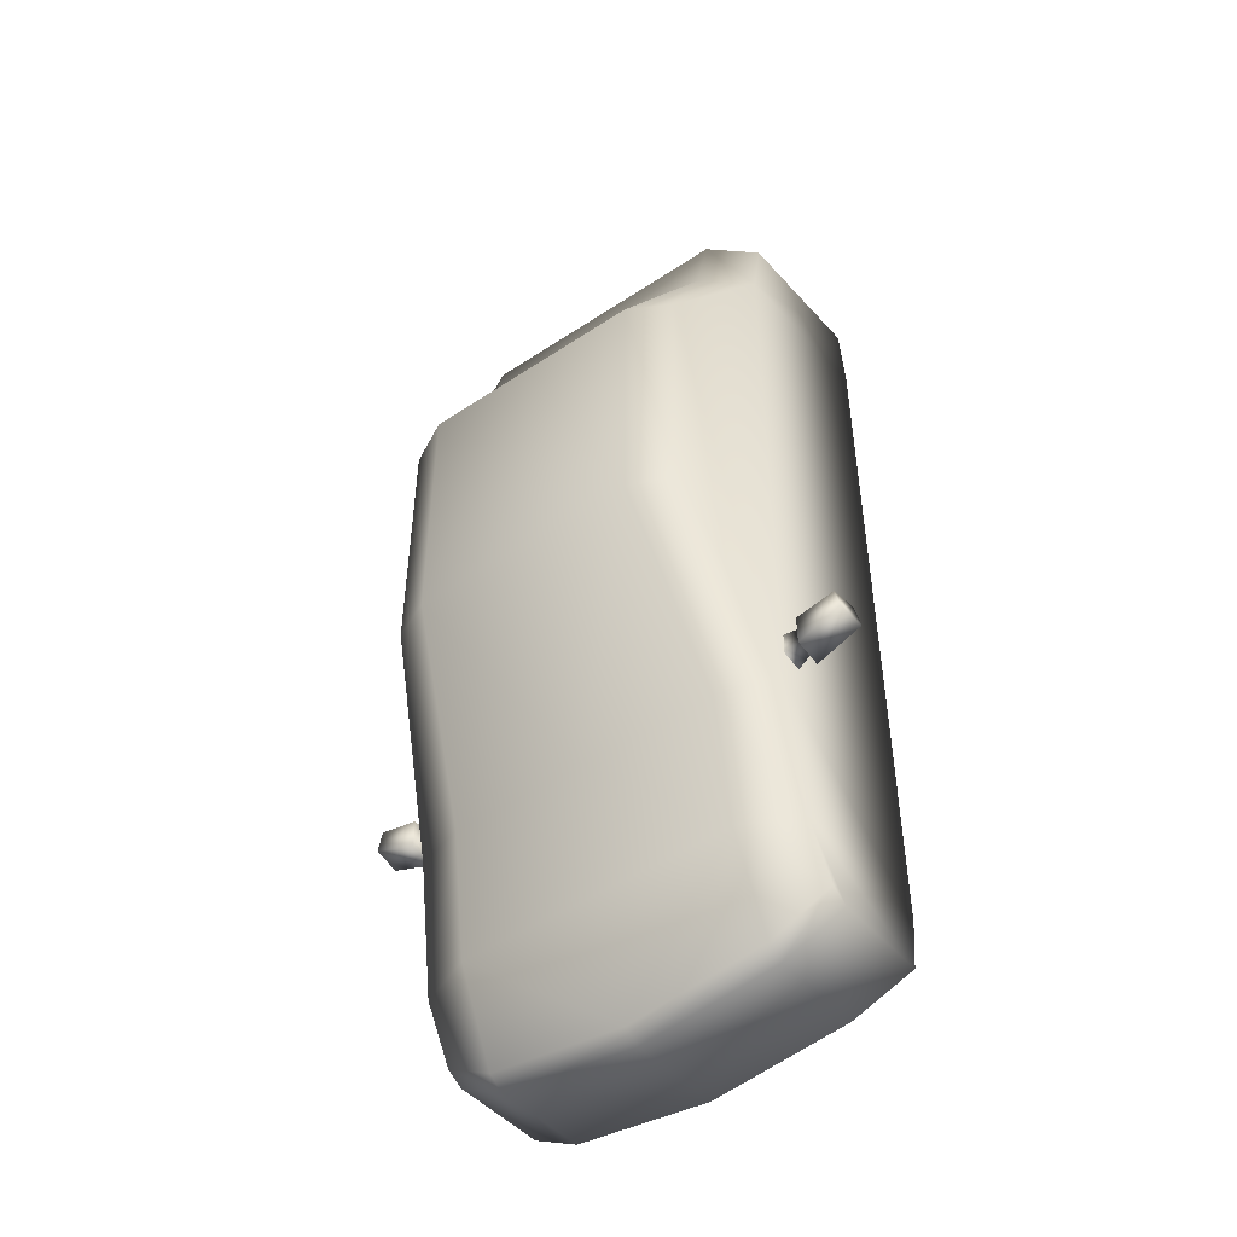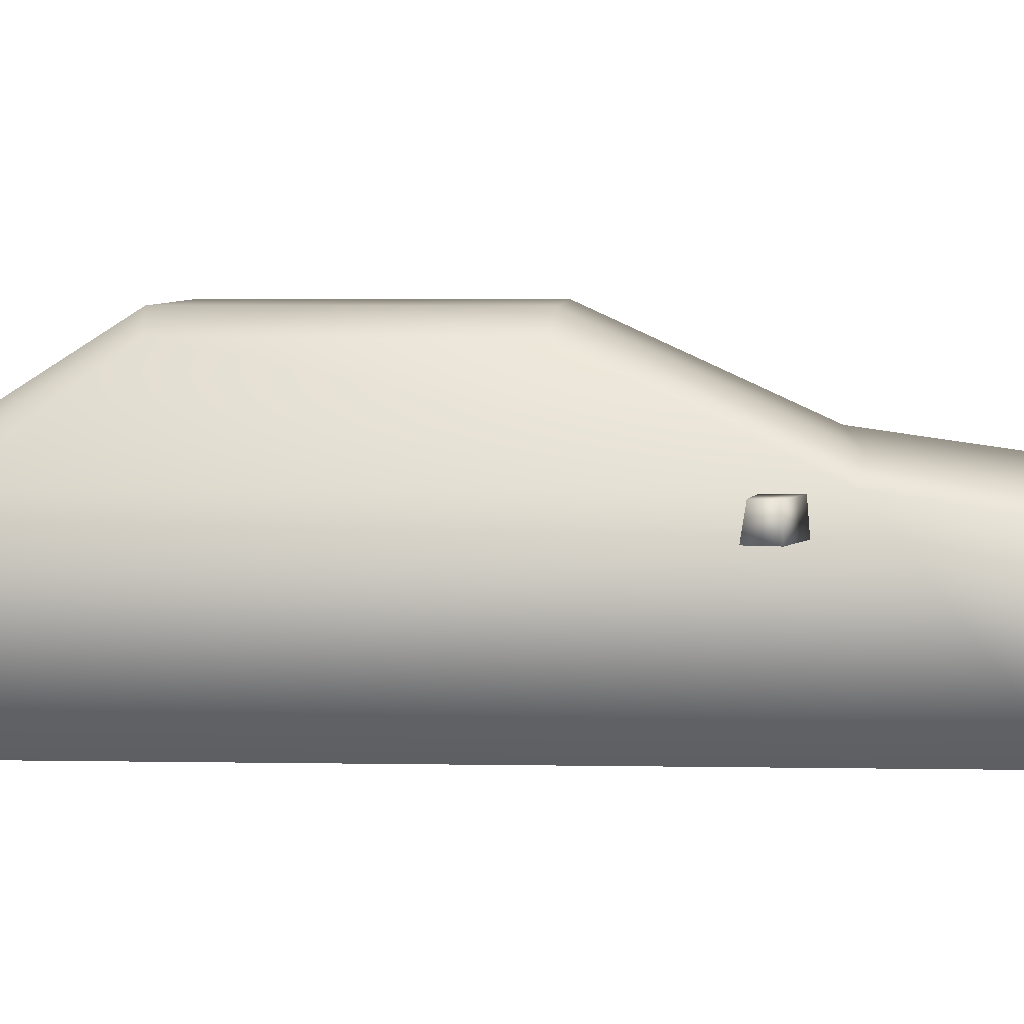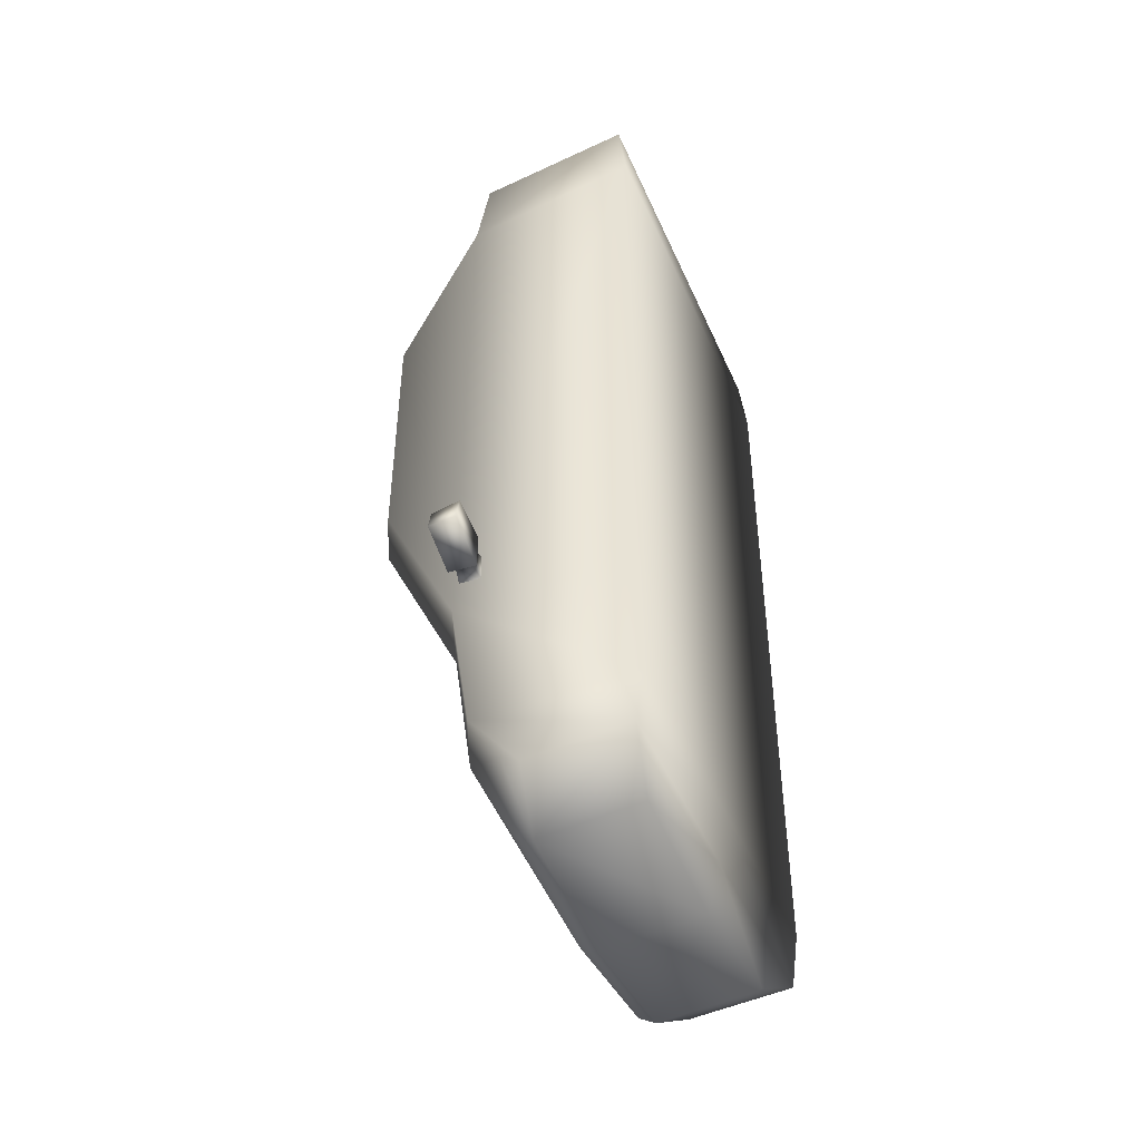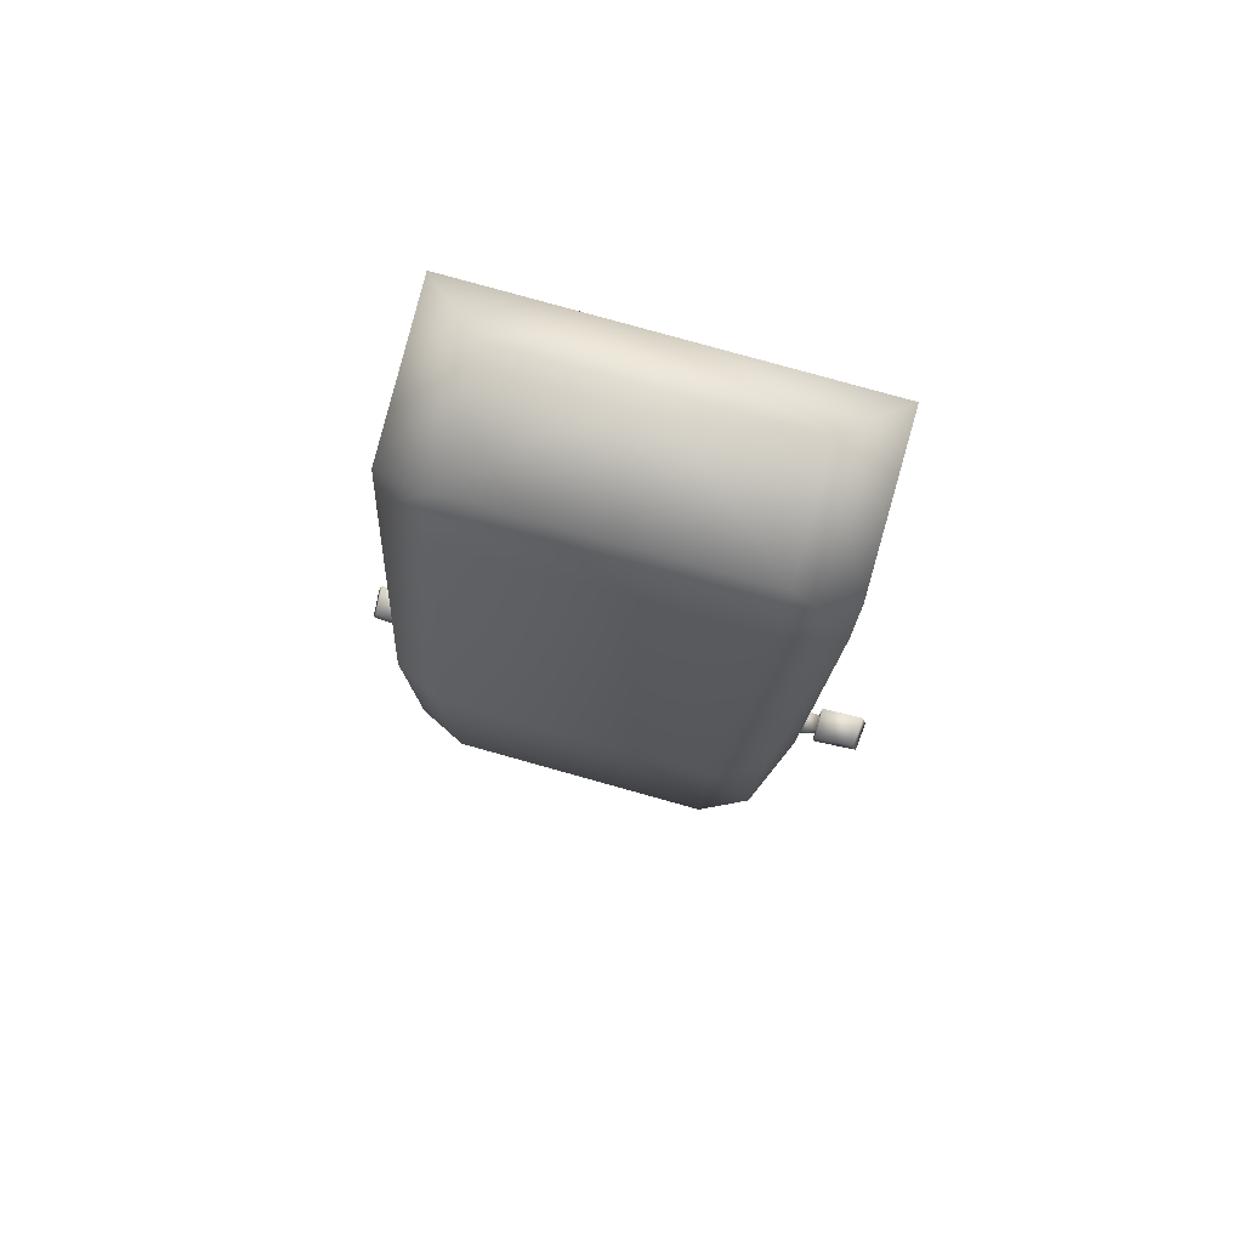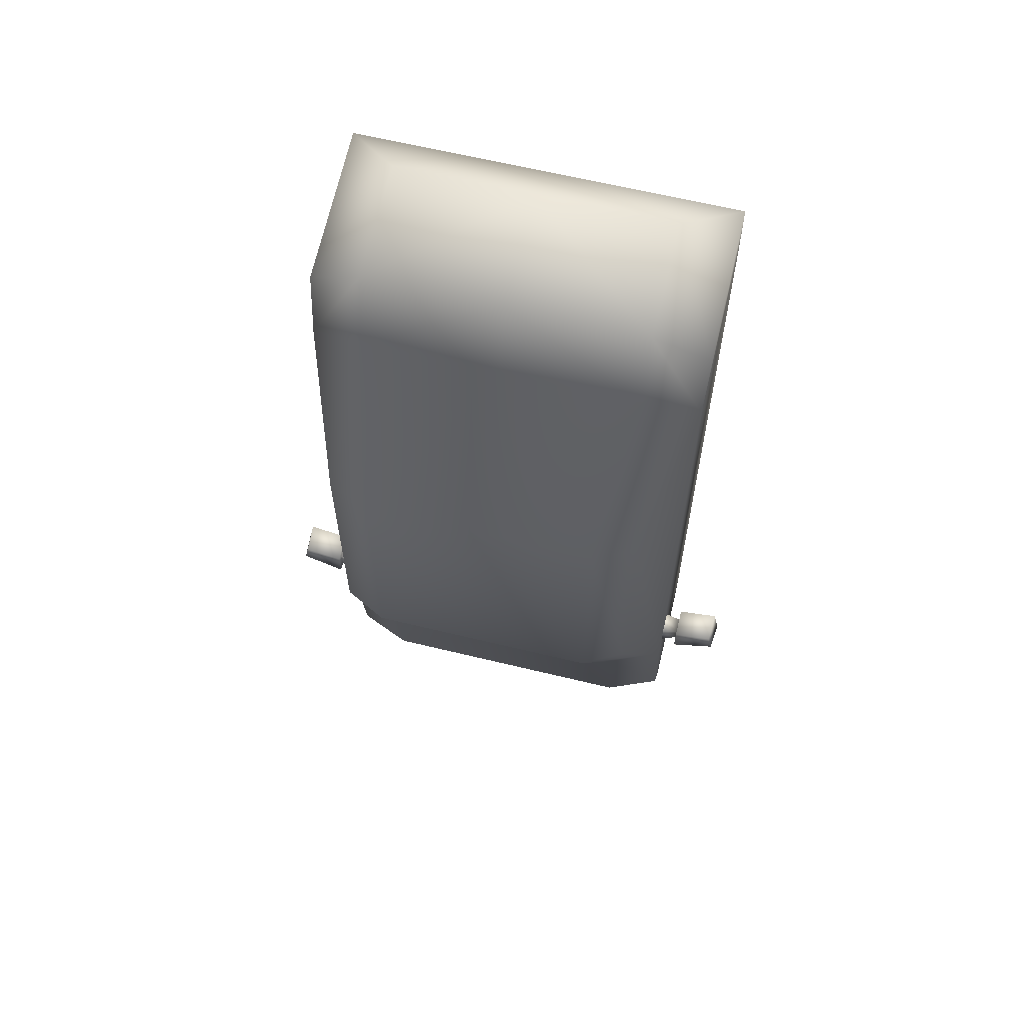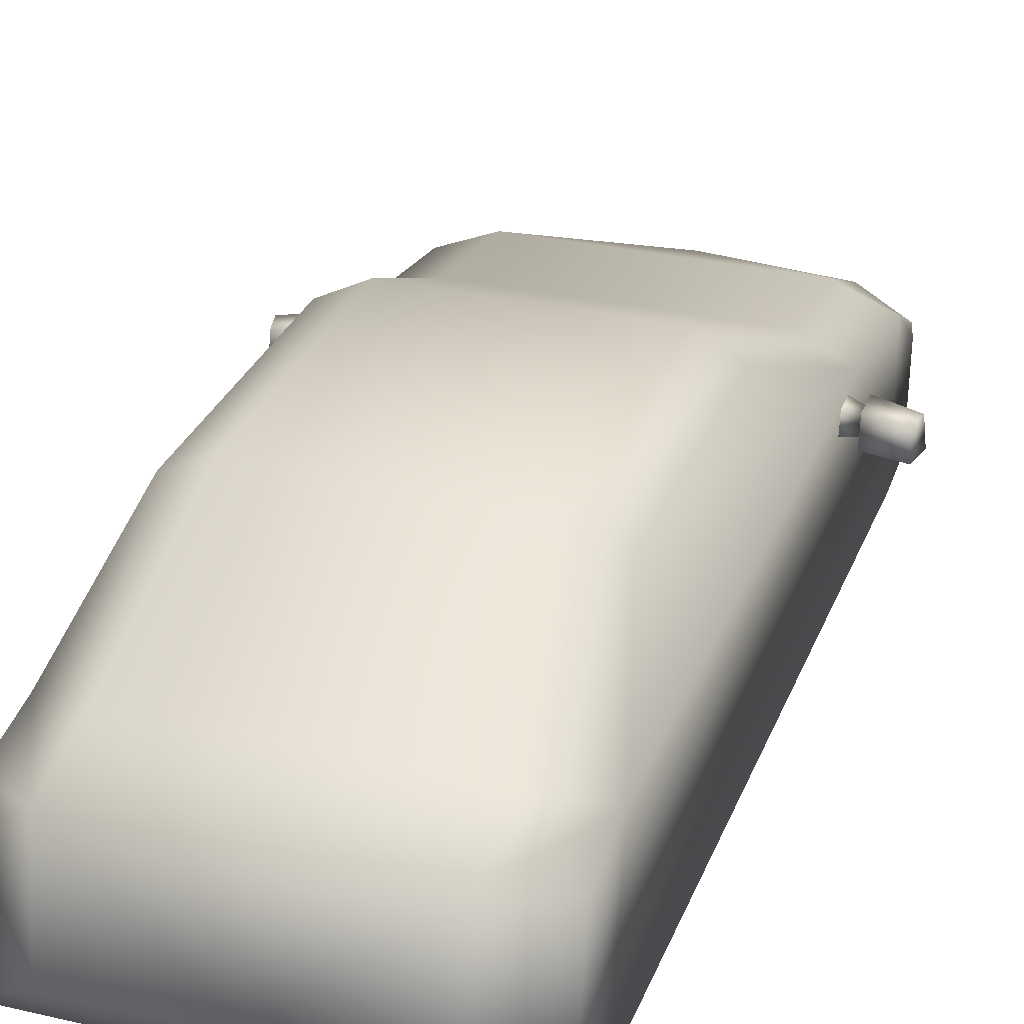
<metadata>
{"format":"obj","ext":"obj","renderer":"f3d","projection":"perspective","resolution":1024,"background":"white","views":[{"elev":-48.5,"azim":-143.5,"up":"+Z"},{"elev":5.0,"azim":93.2,"up":"+Y"},{"elev":-47.2,"azim":-67.0,"up":"+Z"},{"elev":79.4,"azim":-164.4,"up":"+Z"},{"elev":63.3,"azim":-166.2,"up":"+Z"},{"elev":29.6,"azim":18.8,"up":"+Y"}]}
</metadata>
<code>
g fcbg_cityforest_005_car_02
v 0.7728 0.5488 -0.7398
v 0.9429 0.5488 -0.6725
v 0.933 0.6552 -0.6661
v 0.7729 0.6552 -0.7311
v 0.7729 0.6552 -0.6188
v 0.9164 0.6552 -0.5887
v 0.9429 0.5488 -0.6725
v 0.9215 0.5488 -0.5722
v 0.9215 0.5488 -0.5722
v 0.7728 0.5488 -0.602
v 0.7728 0.5488 -0.602
v 0.9215 0.5488 -0.5722
v 0.9429 0.5488 -0.6725
v 0.7728 0.5488 -0.7398
v 0.7728 0.5737 -0.7085
v 0.7728 0.5737 -0.6352
v 0.7729 0.6303 -0.7038
v 0.7729 0.6552 -0.6188
v 0.7729 0.6552 -0.7311
v 0.7729 0.6303 -0.6441
v 0.7728 0.5737 -0.6352
v 0.7065 0.5609 -0.7418
v 0.7065 0.5609 -0.6353
v 0.7728 0.5737 -0.7085
v 0.7065 0.6431 -0.7351
v 0.7729 0.6303 -0.7038
v 0.7729 0.6303 -0.7038
v 0.7065 0.6431 -0.6482
v 0.7065 0.6431 -0.7351
v 0.7729 0.6303 -0.6441
v 0.7065 0.5609 -0.6353
v 0.7728 0.5737 -0.6352
v -0.7728 0.5488 -0.7398
v -0.933 0.6552 -0.6661
v -0.9429 0.5488 -0.6725
v -0.7729 0.6552 -0.7311
v -0.7729 0.6552 -0.6188
v -0.9164 0.6552 -0.5887
v -0.9429 0.5488 -0.6725
v -0.9215 0.5488 -0.5722
v -0.9215 0.5488 -0.5722
v -0.7728 0.5488 -0.602
v -0.7728 0.5488 -0.602
v -0.9429 0.5488 -0.6725
v -0.9215 0.5488 -0.5722
v -0.7728 0.5488 -0.7398
v -0.7728 0.5737 -0.7085
v -0.7728 0.5737 -0.6352
v -0.7729 0.6303 -0.7038
v -0.7729 0.6552 -0.6188
v -0.7729 0.6552 -0.7311
v -0.7729 0.6303 -0.6441
v -0.7728 0.5737 -0.6352
v -0.7065 0.5609 -0.6353
v -0.7065 0.5609 -0.7418
v -0.7728 0.5737 -0.7085
v -0.7065 0.6431 -0.7351
v -0.7729 0.6303 -0.7038
v -0.7729 0.6303 -0.7038
v -0.7065 0.6431 -0.7351
v -0.7065 0.6431 -0.6482
v -0.7729 0.6303 -0.6441
v -0.7065 0.5609 -0.6353
v -0.7728 0.5737 -0.6352
v -0.001334 0.02808 -1.58
v 0.7111 0.02807 -1.58
v 0.5065 0.07537 -1.711
v -0.001334 9.555e-05 -1.375
v -0.001333 0.07537 -1.773
v -0.5092 0.07537 -1.711
v -0.7137 0.02808 -1.58
v 0.7111 9.322e-05 -1.375
v -0.7137 9.549e-05 -1.375
v 0.7111 9.322e-05 -0.8485
v -0.7137 9.549e-05 -0.8485
v -0.001334 9.555e-05 -0.8485
v 0.7111 9.322e-05 1.429
v -0.7137 9.549e-05 1.429
v -0.001334 9.555e-05 1.429
v 0.7111 0.02709 1.684
v -0.7137 0.02709 1.684
v -0.001334 0.02709 1.684
v 0.5065 0.2192 1.802
v -0.5092 0.2192 1.802
v -0.001334 0.2192 1.802
v 0.7111 0.02807 -1.58
v 0.5065 0.4484 -1.741
v 0.5065 0.07537 -1.711
v -0.001333 0.07537 -1.773
v 0.7111 0.4058 -1.604
v 0.7111 0.586 -1.375
v 0.7111 9.322e-05 -1.375
v 0.7111 0.6635 -0.8487
v 0.7111 9.322e-05 -0.8485
v 0.7111 9.322e-05 1.429
v 0.7111 0.4715 -1.569
v 0.7111 0.6476 1.316
v 0.7111 0.02709 1.684
v 0.7111 0.5984 1.593
v 0.5065 0.2192 1.802
v 0.5065 0.6513 1.744
v -0.001334 0.2192 1.802
v 0.5065 0.5109 -1.705
v 0.5065 0.6708 -1.375
v -0.001333 0.4484 -1.802
v 0.5065 0.741 -0.8775
v -0.001334 0.741 -0.8775
v -0.001334 0.5109 -1.766
v -0.5092 0.4484 -1.741
v -0.5092 0.07537 -1.711
v -0.7137 0.02808 -1.58
v 0.4255 1.084 -0.1338
v -0.001333 0.6708 -1.375
v -0.5092 0.5109 -1.705
v -0.5092 0.6708 -1.375
v -0.7137 0.4715 -1.569
v -0.7137 0.4059 -1.604
v -0.7137 0.586 -1.375
v -0.7137 9.549e-05 -1.375
v -0.7137 0.6635 -0.8487
v -0.7137 9.549e-05 -0.8485
v -0.7137 9.549e-05 1.429
v -0.5092 0.741 -0.8775
v -0.4281 1.084 -0.1338
v -0.7137 0.6476 1.316
v -0.7137 0.02709 1.684
v -0.001334 1.084 -0.1338
v -0.7137 0.5984 1.593
v -0.5092 0.2192 1.802
v -0.5092 0.6513 1.744
v -0.001334 0.6513 1.744
v -0.5092 0.7237 1.432
v -0.5855 1.01 0.8617
v 0.5065 0.7237 1.432
v -0.5855 1.01 -0.1169
v -0.4281 1.084 0.8783
v -0.001334 0.7237 1.432
v -0.001334 1.084 0.8783
v 0.4255 1.084 0.8783
v 0.5829 1.01 0.8617
v 0.5829 1.01 -0.1169
g fcbg_cityforest_005_car_02_0
f 3 2 1
f 4 3 1
f 4 5 3
f 5 6 3
f 3 6 7
f 6 8 7
f 6 5 9
f 5 10 9
f 13 12 11
f 14 13 11
f 15 14 11
f 16 15 11
f 15 17 14
f 16 11 18
f 17 19 14
f 20 16 18
f 20 18 19
f 17 20 19
f 23 22 21
f 22 24 21
f 22 25 24
f 25 26 24
f 29 28 27
f 28 30 27
f 28 31 30
f 31 32 30
f 35 34 33
f 34 36 33
f 37 36 34
f 38 37 34
f 38 34 39
f 40 38 39
f 37 38 41
f 42 37 41
f 45 44 43
f 44 46 43
f 46 47 43
f 47 48 43
f 49 47 46
f 43 48 50
f 51 49 46
f 48 52 50
f 52 49 51
f 50 52 51
f 55 54 53
f 56 55 53
f 57 55 56
f 58 57 56
f 61 60 59
f 62 61 59
f 63 61 62
f 64 63 62
f 67 66 65
f 65 66 68
f 69 67 65
f 69 65 70
f 65 71 70
f 65 68 71
f 66 72 68
f 68 73 71
f 72 74 68
f 73 68 75
f 74 76 68
f 68 76 75
f 74 77 76
f 75 76 78
f 77 79 76
f 76 79 78
f 77 80 79
f 78 79 81
f 80 82 79
f 79 82 81
f 80 83 82
f 81 82 84
f 83 85 82
f 82 85 84
f 88 87 86
f 87 88 89
f 87 90 86
f 86 90 91
f 86 91 92
f 92 91 93
f 94 92 93
f 95 94 93
f 96 90 87
f 90 96 91
f 97 95 93
f 98 95 97
f 99 98 97
f 98 99 100
f 99 101 100
f 99 97 101
f 100 101 102
f 103 96 87
f 104 91 96
f 103 104 96
f 103 87 105
f 105 87 89
f 106 93 91
f 104 106 91
f 106 104 107
f 104 103 108
f 108 103 105
f 105 89 109
f 89 110 109
f 109 110 111
f 106 112 93
f 112 106 107
f 104 113 107
f 113 104 108
f 114 108 105
f 109 114 105
f 113 108 115
f 108 114 115
f 107 113 115
f 116 114 109
f 115 114 116
f 117 109 111
f 117 116 109
f 111 118 117
f 118 116 117
f 118 115 116
f 118 111 119
f 120 118 119
f 121 120 119
f 121 122 120
f 123 115 118
f 123 107 115
f 120 123 118
f 107 123 124
f 124 123 120
f 122 125 120
f 122 126 125
f 127 107 124
f 127 112 107
f 126 128 125
f 128 126 129
f 130 128 129
f 125 128 130
f 129 102 130
f 102 131 130
f 101 131 102
f 132 125 130
f 130 131 132
f 125 133 120
f 133 125 132
f 101 134 131
f 97 134 101
f 133 135 120
f 135 124 120
f 135 133 136
f 136 133 132
f 124 135 136
f 131 137 132
f 132 137 136
f 134 137 131
f 136 138 124
f 137 138 136
f 138 127 124
f 112 127 138
f 139 138 137
f 134 139 137
f 139 112 138
f 97 140 134
f 140 139 134
f 140 97 93
f 141 112 139
f 112 141 93
f 141 140 93
f 140 141 139

</code>
